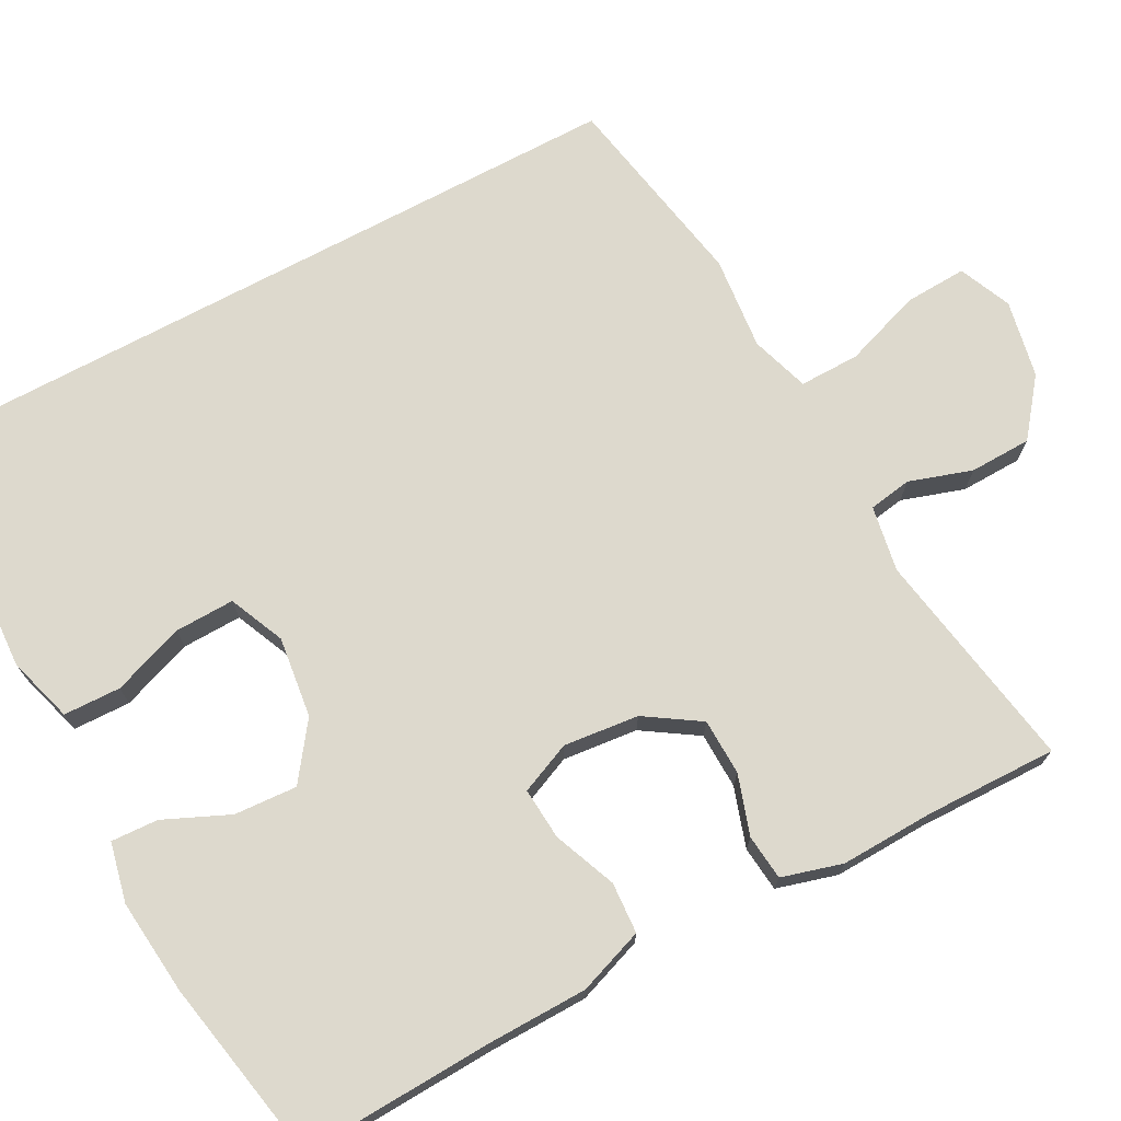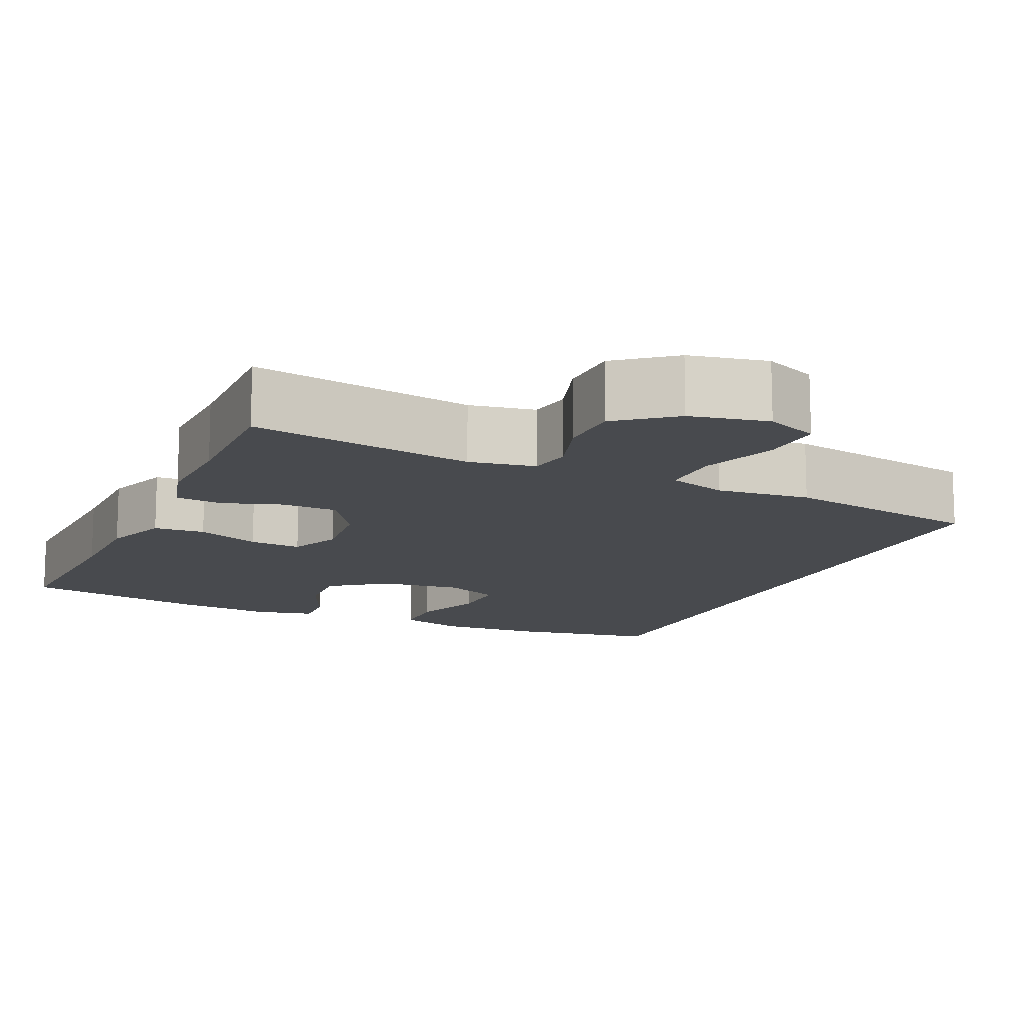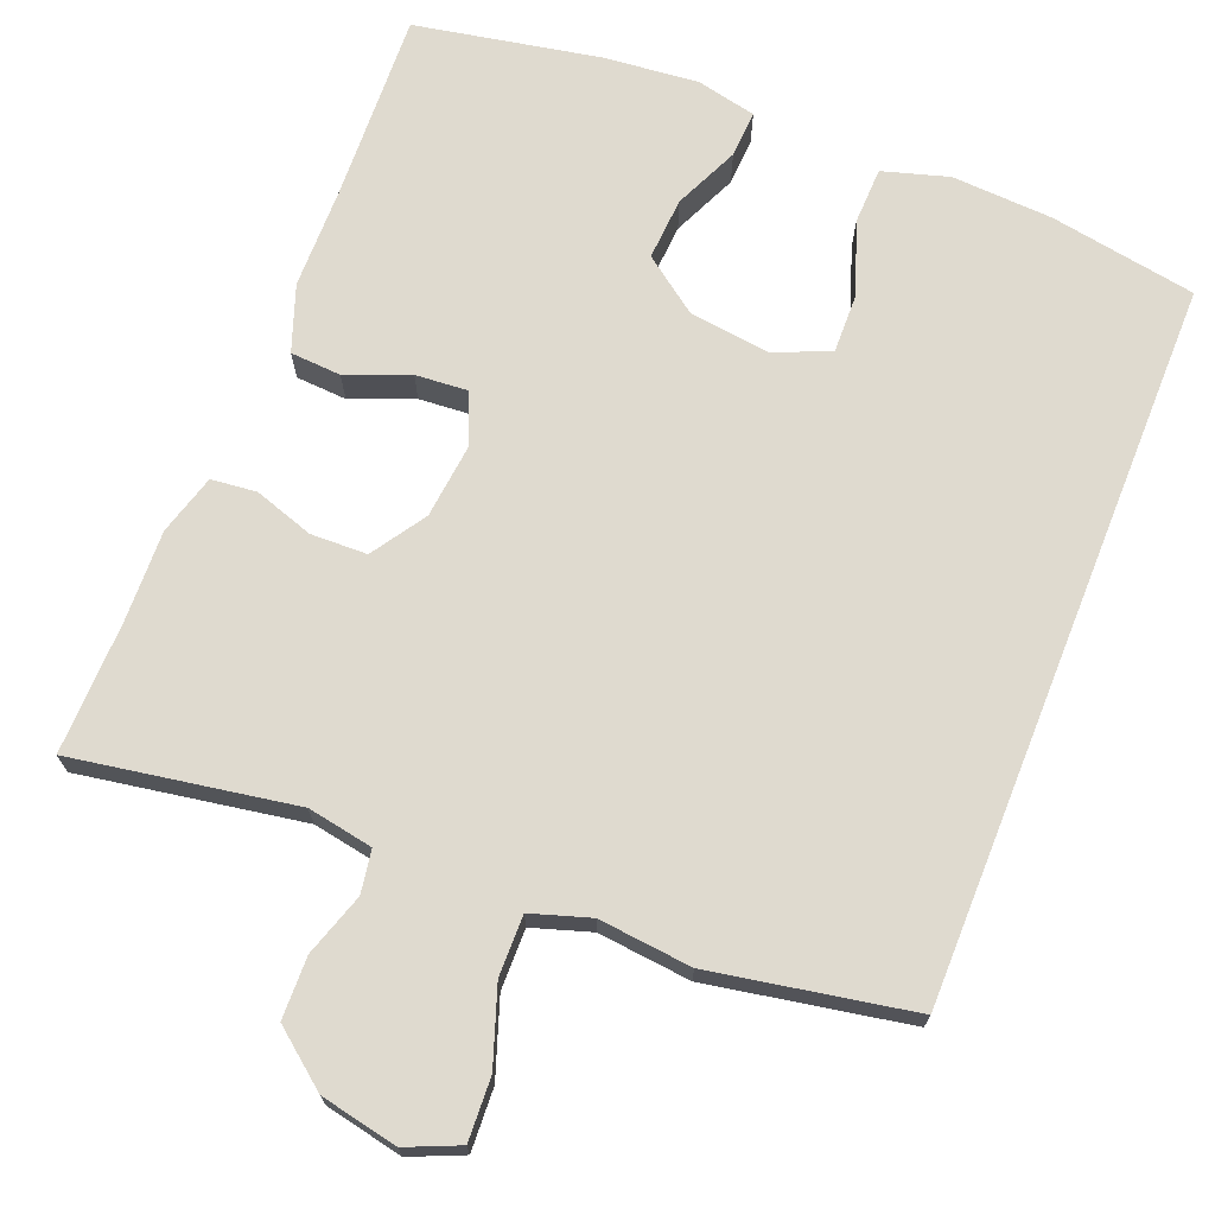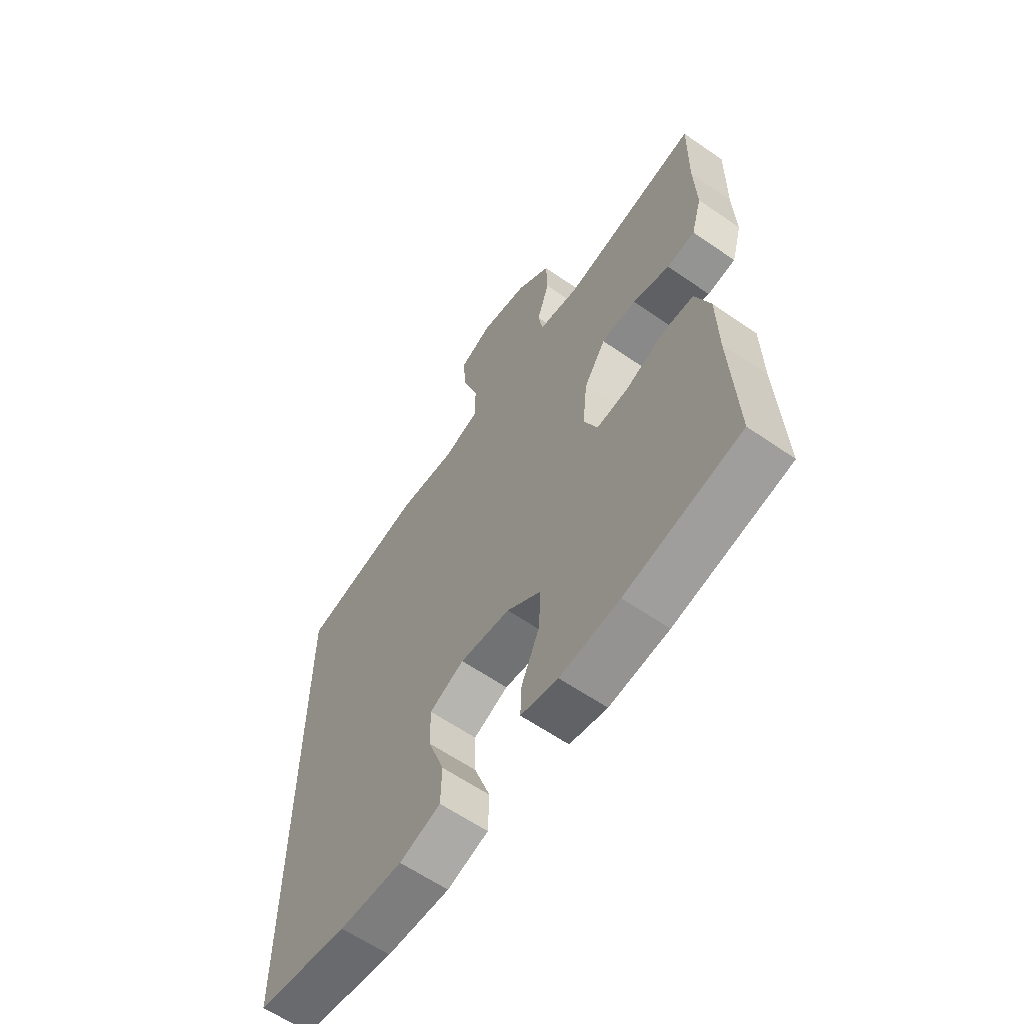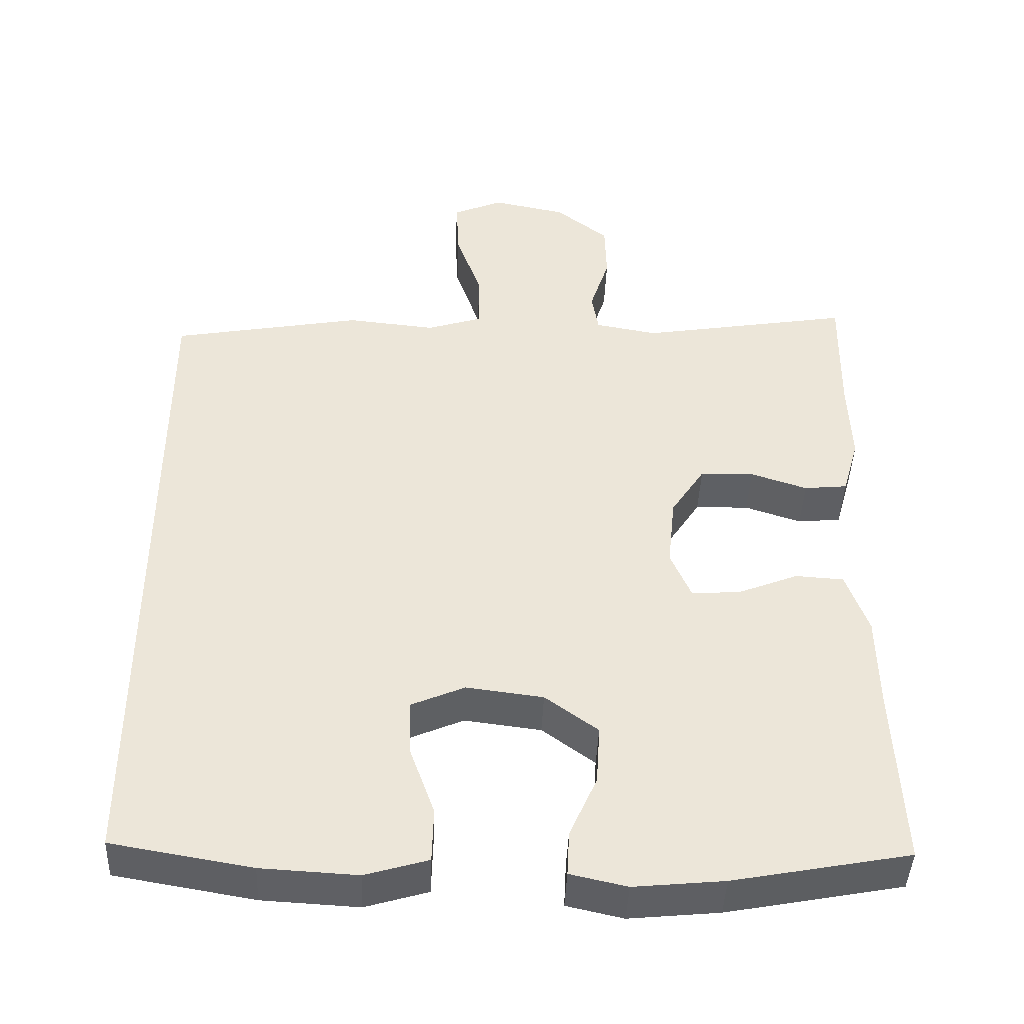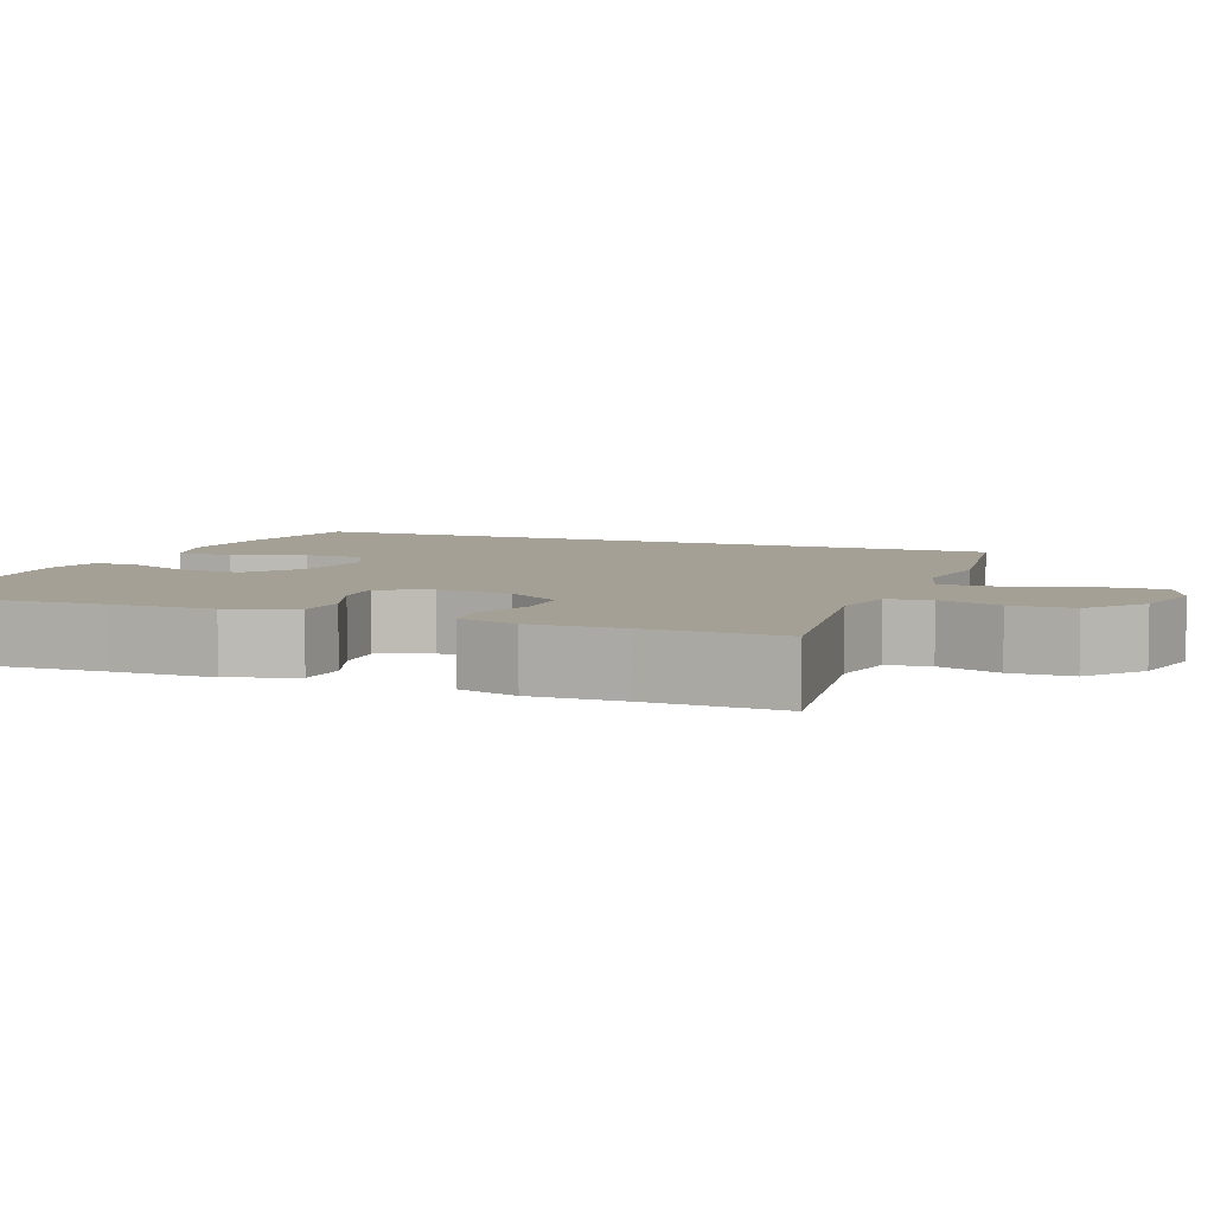
<metadata>
{"format":"obj","ext":"obj","renderer":"f3d","projection":"perspective","resolution":1024,"background":"white","views":[{"elev":72.0,"azim":-118.2,"up":"+Y"},{"elev":-13.2,"azim":-24.1,"up":"+Y"},{"elev":70.6,"azim":21.8,"up":"+Y"},{"elev":-61.8,"azim":-125.1,"up":"+Z"},{"elev":-43.4,"azim":177.7,"up":"+Z"},{"elev":5.8,"azim":-67.7,"up":"+Y"}]}
</metadata>
<code>
v -0.5 0.07 -0.5
v -0.489 0.07 -0.257
v -0.487 0.07 -0.128
v -0.457 0.07 -0.044
v -0.392 0.07 -0.04
v -0.312 0.07 -0.072
v -0.246 0.07 -0.077
v -0.218 0.07 -0.012
v -0.228 0.07 0.084
v -0.273 0.07 0.153
v -0.345 0.07 0.155
v -0.421 0.07 0.13
v -0.479 0.07 0.136
v -0.501 0.07 0.213
v -0.497 0.07 0.331
v -0.5 0.07 0.5
v -0.216 0.07 0.452
v -0.132 0.07 0.467
v -0.123 0.07 0.522
v -0.149 0.07 0.602
v -0.147 0.07 0.681
v -0.076 0.07 0.737
v 0.023 0.07 0.757
v 0.09 0.07 0.728
v 0.086 0.07 0.648
v 0.052 0.07 0.55
v 0.051 0.07 0.473
v 0.126 0.07 0.449
v 0.245 0.07 0.461
v 0.5 0.07 0.414
v 0.5 0.07 -0.51
v 0.313 0.07 -0.542
v 0.184 0.07 -0.549
v 0.1 0.07 -0.524
v 0.098 0.07 -0.451
v 0.131 0.07 -0.359
v 0.133 0.07 -0.283
v 0.062 0.07 -0.252
v -0.041 0.07 -0.265
v -0.112 0.07 -0.317
v -0.107 0.07 -0.397
v -0.07 0.07 -0.48
v -0.067 0.07 -0.54
v -0.143 0.07 -0.557
v -0.264 0.07 -0.545
v -0.5 0 -0.5
v -0.489 0 -0.257
v -0.487 0 -0.128
v -0.457 0 -0.044
v -0.392 0 -0.04
v -0.312 0 -0.072
v -0.246 0 -0.077
v -0.218 0 -0.012
v -0.228 0 0.084
v -0.273 0 0.153
v -0.345 0 0.155
v -0.421 0 0.13
v -0.479 0 0.136
v -0.501 0 0.213
v -0.497 0 0.331
v -0.5 0 0.5
v -0.216 0 0.452
v -0.132 0 0.467
v -0.123 0 0.522
v -0.149 0 0.602
v -0.147 0 0.681
v -0.076 0 0.737
v 0.023 0 0.757
v 0.09 0 0.728
v 0.086 0 0.648
v 0.052 0 0.55
v 0.051 0 0.473
v 0.126 0 0.449
v 0.245 0 0.461
v 0.5 0 0.414
v 0.5 0 -0.51
v 0.313 0 -0.542
v 0.184 0 -0.549
v 0.1 0 -0.524
v 0.098 0 -0.451
v 0.131 0 -0.359
v 0.133 0 -0.283
v 0.062 0 -0.252
v -0.041 0 -0.265
v -0.112 0 -0.317
v -0.107 0 -0.397
v -0.07 0 -0.48
v -0.067 0 -0.54
v -0.143 0 -0.557
v -0.264 0 -0.545
f 45 1 2
f 44 45 2
f 43 44 2
f 42 43 2
f 41 42 2
f 4 5 6
f 3 4 6
f 2 3 6
f 41 2 6
f 40 41 6
f 39 40 6 7
f 38 39 7 8
f 37 38 8 9
f 34 35 36
f 33 34 36
f 32 33 36
f 31 32 36
f 30 31 36
f 30 36 37
f 37 9 10
f 30 37 10
f 29 30 10
f 28 29 10
f 24 25 26
f 23 24 26
f 22 23 26
f 21 22 26
f 20 21 26
f 19 20 26
f 18 19 26 27
f 28 10 11
f 27 28 11
f 18 27 11
f 17 18 11
f 13 14 15
f 12 13 15
f 11 12 15
f 17 11 15
f 15 16 17
f 47 46 90
f 47 90 89
f 47 89 88
f 47 88 87
f 47 87 86
f 51 50 49
f 51 49 48
f 51 48 47
f 51 47 86
f 51 86 85
f 52 51 85 84
f 53 52 84 83
f 54 53 83 82
f 81 80 79
f 81 79 78
f 81 78 77
f 81 77 76
f 81 76 75
f 82 81 75
f 55 54 82
f 55 82 75
f 55 75 74
f 55 74 73
f 71 70 69
f 71 69 68
f 71 68 67
f 71 67 66
f 71 66 65
f 71 65 64
f 72 71 64 63
f 56 55 73
f 56 73 72
f 56 72 63
f 56 63 62
f 60 59 58
f 60 58 57
f 60 57 56
f 60 56 62
f 62 61 60
f 1 46 47 2
f 2 47 48 3
f 3 48 49 4
f 4 49 50 5
f 5 50 51 6
f 6 51 52 7
f 7 52 53 8
f 8 53 54 9
f 9 54 55 10
f 10 55 56 11
f 11 56 57 12
f 12 57 58 13
f 13 58 59 14
f 14 59 60 15
f 15 60 61 16
f 16 61 62 17
f 17 62 63 18
f 18 63 64 19
f 19 64 65 20
f 20 65 66 21
f 21 66 67 22
f 22 67 68 23
f 23 68 69 24
f 24 69 70 25
f 25 70 71 26
f 26 71 72 27
f 27 72 73 28
f 28 73 74 29
f 29 74 75 30
f 30 75 76 31
f 31 76 77 32
f 32 77 78 33
f 33 78 79 34
f 34 79 80 35
f 35 80 81 36
f 36 81 82 37
f 37 82 83 38
f 38 83 84 39
f 39 84 85 40
f 40 85 86 41
f 41 86 87 42
f 42 87 88 43
f 43 88 89 44
f 44 89 90 45
f 45 90 46 1

</code>
